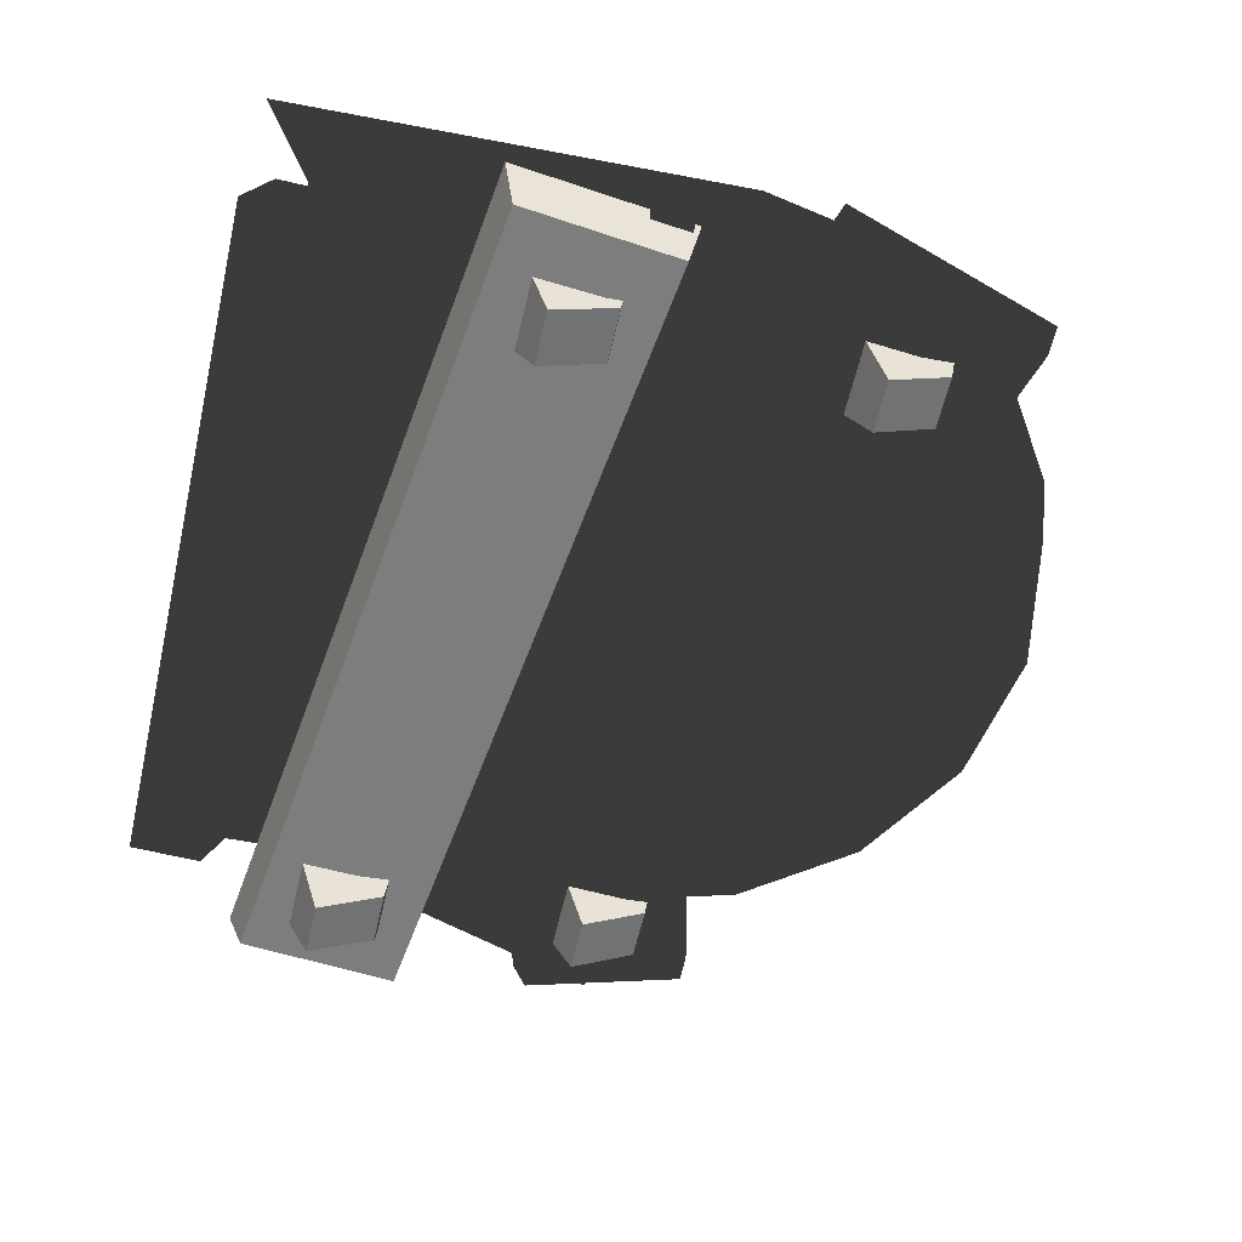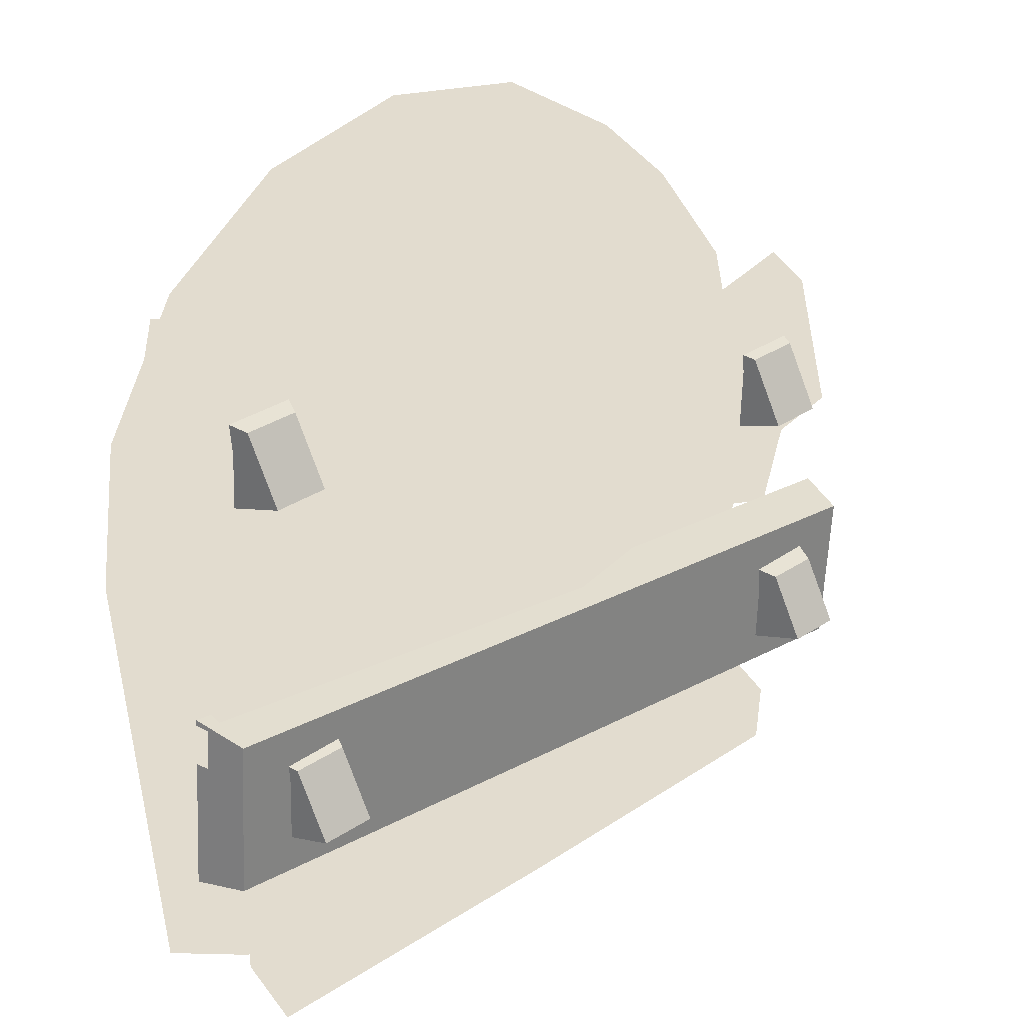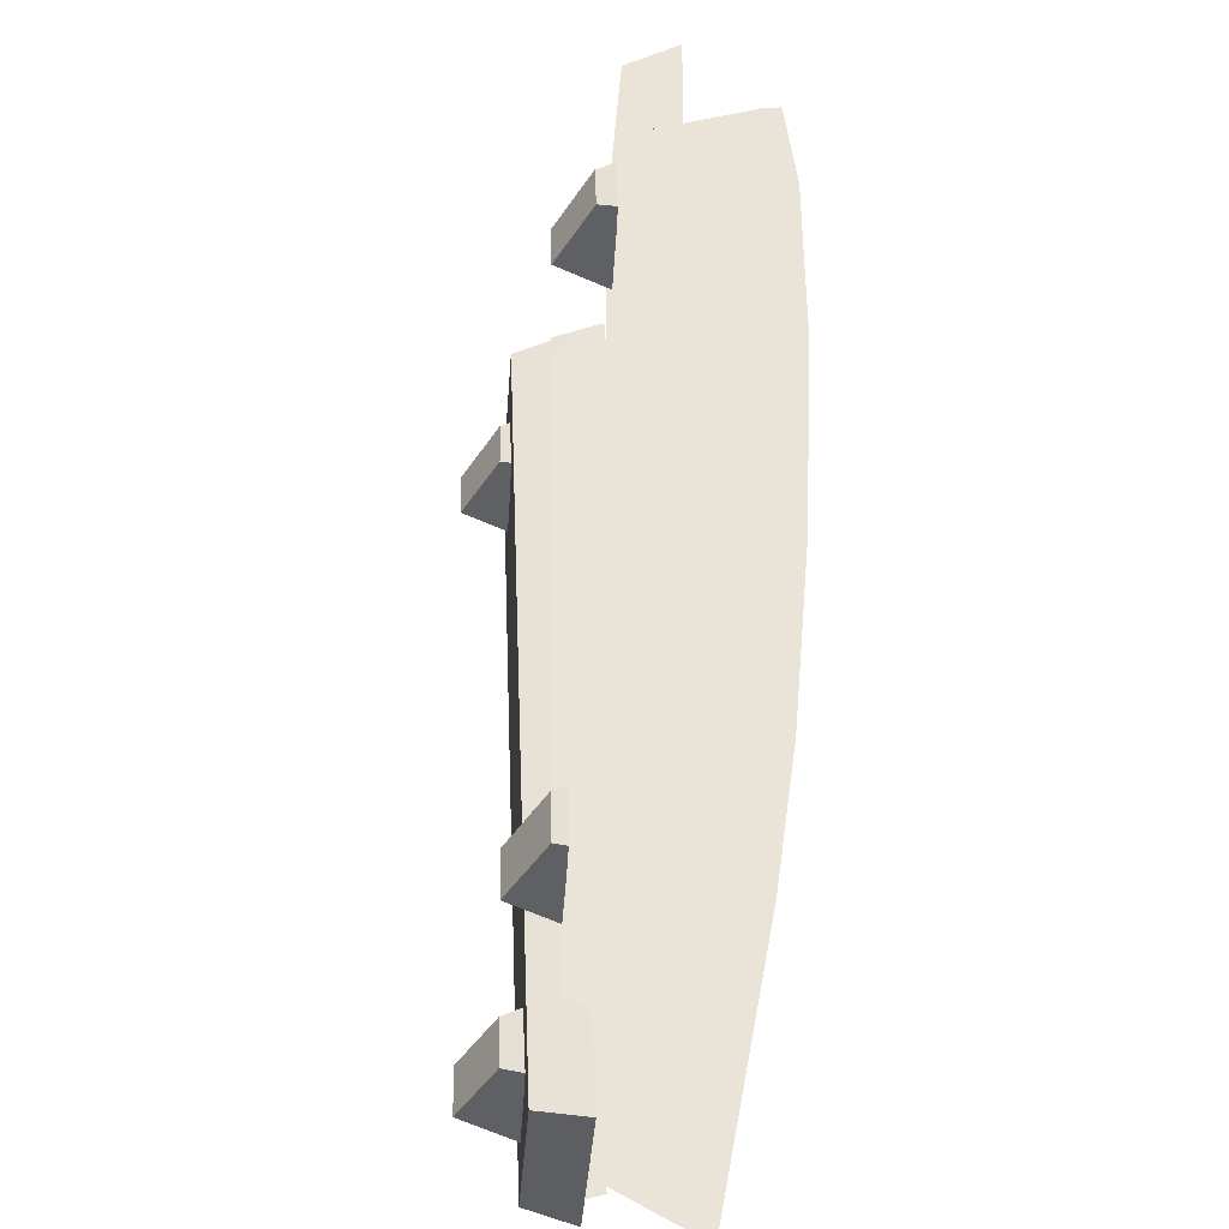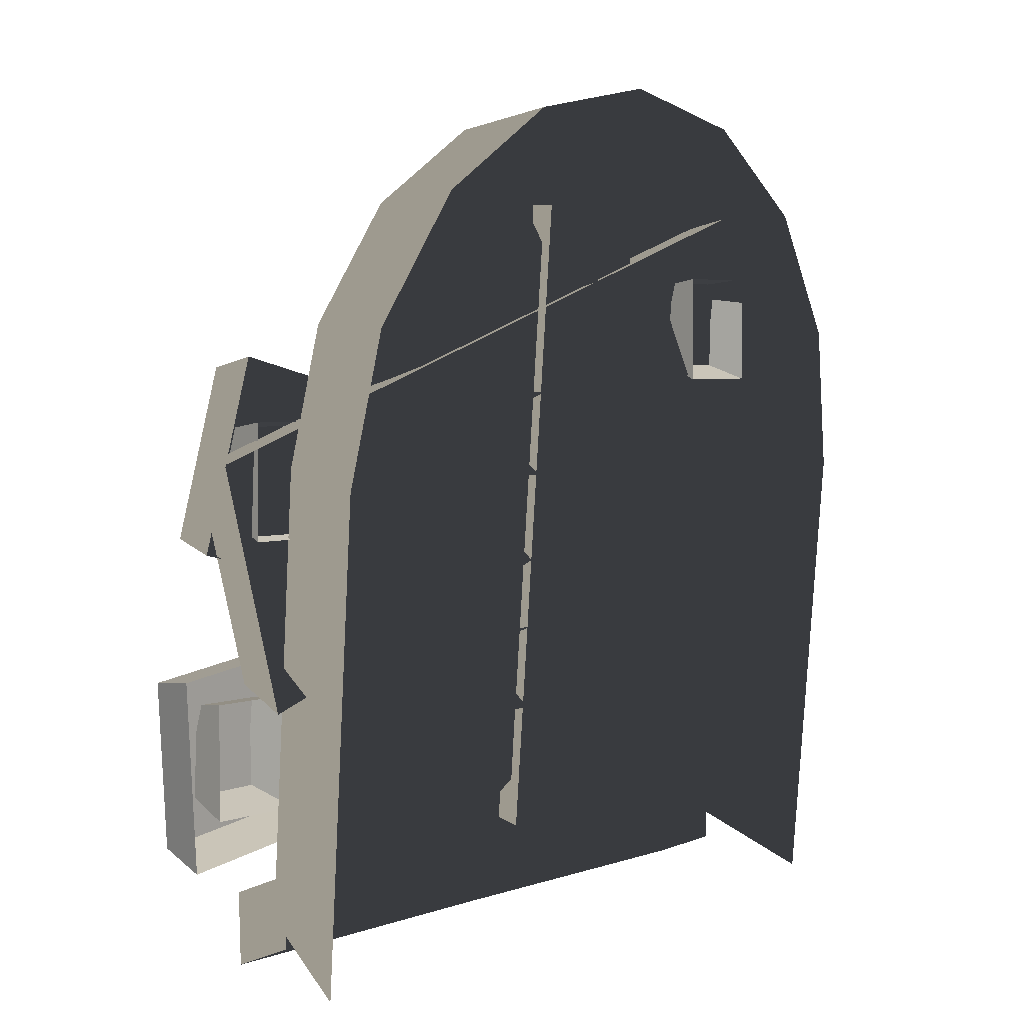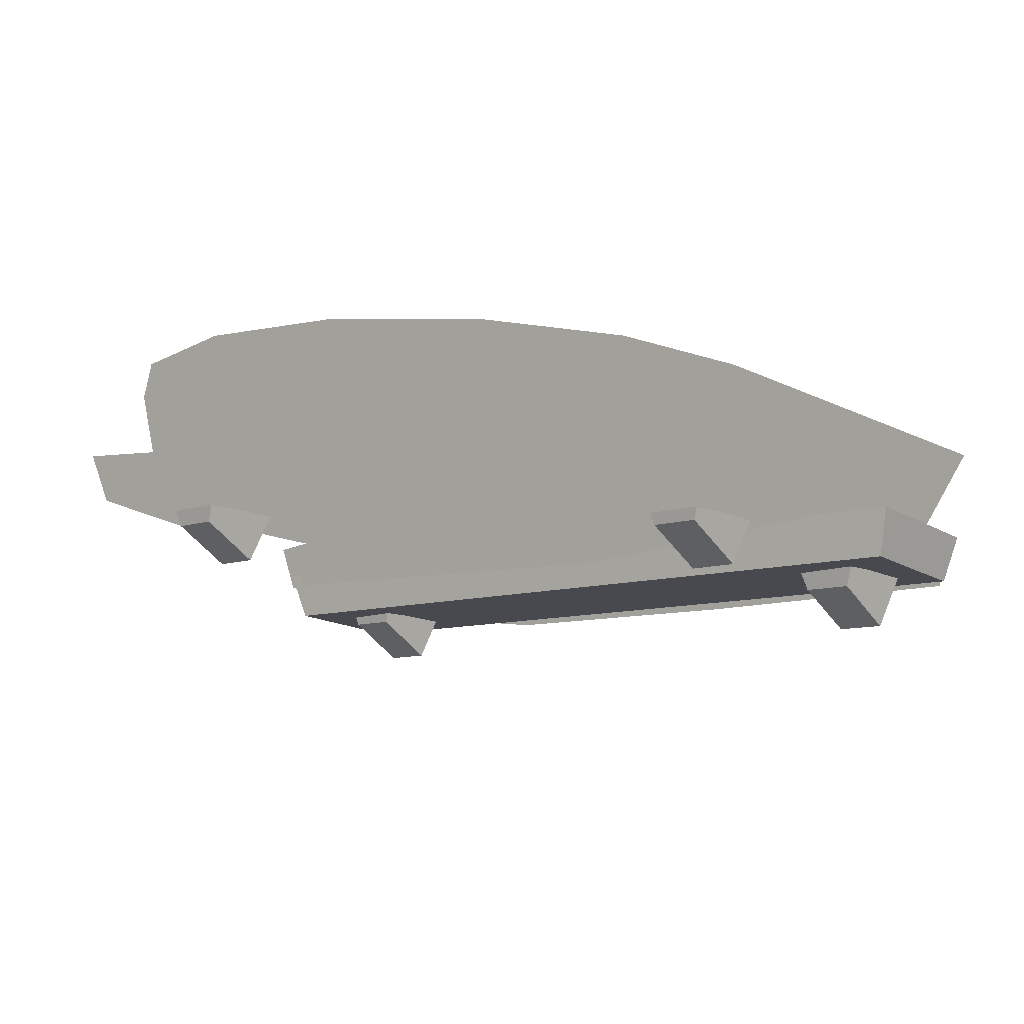
<metadata>
{"format":"obj","ext":"obj","renderer":"f3d","projection":"perspective","resolution":1024,"background":"white","views":[{"elev":-61.1,"azim":76.9,"up":"+Z"},{"elev":34.6,"azim":139.1,"up":"+Y"},{"elev":43.4,"azim":-91.4,"up":"+Y"},{"elev":3.8,"azim":-50.3,"up":"+Y"},{"elev":-8.9,"azim":-136.6,"up":"+Z"}]}
</metadata>
<code>
g obj_window1
v 0.1536 1.441 -0.3578
v 0.0008223 1.49 -0.2306
v 0.0008223 1.471 -0.3556
v 0.1685 1.457 -0.233
v 0.2831 1.354 -0.3641
v 0.3106 1.362 -0.2399
v 0.3696 1.225 -0.3735
v 0.4056 1.22 -0.2503
v 0.3995 1.075 -0.385
v 0.4388 1.055 -0.2623
v 0.3962 0.5939 -0.4175
v 0.4318 0.5316 -0.3006
v 0.0008223 1.471 -0.3556
v 0.0008223 1.365 -0.3654
v 0.1183 1.342 -0.3671
v 0.1536 1.441 -0.3578
v 0.2179 1.276 -0.372
v 0.2831 1.354 -0.3641
v 0.2845 1.176 -0.3793
v 0.3696 1.225 -0.3735
v 0.3073 1.058 -0.3874
v 0.3995 1.075 -0.385
v 0.3166 0.6732 -0.4198
v 0.3962 0.5939 -0.4175
v 0.0008223 0.5942 -0.4207
v 0.0008223 0.6728 -0.4149
v 0.0008223 1.365 -0.3654
v 0.0008223 1.33 -0.3311
v 0.1081 1.309 -0.3326
v 0.1183 1.342 -0.3671
v 0.1991 1.248 -0.3371
v 0.2179 1.276 -0.372
v 0.2599 1.157 -0.3437
v 0.2845 1.176 -0.3793
v 0.2818 1.049 -0.3521
v 0.3073 1.058 -0.3874
v 0.2851 0.7009 -0.3751
v 0.3166 0.6732 -0.4198
v 0.0008223 0.6728 -0.4149
v 0.3166 0.6732 -0.4198
v 0.2851 0.7009 -0.3751
v 0.0008223 0.7012 -0.378
v 0.0008223 1.33 -0.3311
v 0.0008223 0.7012 -0.378
v 0.1081 1.309 -0.3326
v 0.1991 1.248 -0.3371
v 0.2599 1.157 -0.3437
v 0.2818 1.049 -0.3521
v 0.2851 0.7009 -0.3751
v -0.03895 0.6517 -0.404
v 0.02444 0.6517 -0.404
v 0.02444 1.364 -0.3519
v -0.03895 1.364 -0.3519
v -0.03895 1.364 -0.3519
v -0.05416 1.361 -0.3131
v -0.05416 0.6488 -0.3652
v -0.03895 0.6517 -0.404
v 0.02444 0.6517 -0.404
v 0.03965 0.6488 -0.3652
v 0.03965 1.361 -0.3131
v 0.02444 1.364 -0.3519
v 0.3364 1.076 -0.3663
v 0.0008223 1.076 -0.3663
v 0.0008223 1.058 -0.3285
v 0.3364 1.058 -0.3285
v 0.0008223 1.076 -0.3663
v -0.3347 1.076 -0.3663
v -0.3347 1.058 -0.3285
v 0.0008223 1.139 -0.3617
v -0.3347 1.139 -0.3617
v 0.0008223 1.076 -0.3663
v -0.3347 1.151 -0.3217
v 0.3364 1.076 -0.3663
v 0.0008223 1.151 -0.3217
v 0.3364 1.139 -0.3617
v 0.3364 1.151 -0.3217
v -0.1519 1.441 -0.3578
v 0.0008223 1.471 -0.3556
v 0.0008223 1.49 -0.2306
v -0.1668 1.457 -0.233
v -0.2814 1.354 -0.3641
v -0.309 1.362 -0.2399
v -0.3679 1.225 -0.3735
v -0.404 1.22 -0.2503
v -0.3978 1.075 -0.385
v -0.4372 1.055 -0.2623
v -0.3945 0.5939 -0.4175
v -0.4302 0.5316 -0.3006
v 0.0008223 1.471 -0.3556
v -0.1167 1.342 -0.3671
v 0.0008223 1.365 -0.3654
v -0.1519 1.441 -0.3578
v -0.2163 1.276 -0.372
v -0.2814 1.354 -0.3641
v -0.2829 1.176 -0.3793
v -0.3679 1.225 -0.3735
v -0.3057 1.058 -0.3874
v -0.3978 1.075 -0.385
v -0.3149 0.6732 -0.4198
v -0.3945 0.5939 -0.4175
v 0.0008223 0.5942 -0.4207
v 0.0008223 0.6728 -0.4149
v 0.0008223 1.365 -0.3654
v -0.1065 1.309 -0.3326
v 0.0008223 1.33 -0.3311
v -0.1167 1.342 -0.3671
v -0.1975 1.248 -0.3371
v -0.2163 1.276 -0.372
v -0.2583 1.157 -0.3437
v -0.2829 1.176 -0.3793
v -0.2801 1.049 -0.3521
v -0.3057 1.058 -0.3874
v -0.2834 0.7009 -0.3751
v -0.3149 0.6732 -0.4198
v -0.2834 0.7009 -0.3751
v -0.3149 0.6732 -0.4198
v 0.0008223 0.6728 -0.4149
v 0.0008223 0.7012 -0.378
v 0.0008223 1.33 -0.3311
v -0.1065 1.309 -0.3326
v 0.0008223 0.7012 -0.378
v -0.1975 1.248 -0.3371
v -0.2583 1.157 -0.3437
v -0.2801 1.049 -0.3521
v -0.2834 0.7009 -0.3751
v 0.0008225 0.5334 -0.4805
v 0.3886 0.5331 -0.4773
v 0.3886 0.6124 -0.4795
v 0.0008225 0.612 -0.4747
v 0.3886 0.6405 -0.4088
v 0.0008225 0.6407 -0.4112
v -0.3869 0.6405 -0.4088
v -0.3869 0.6124 -0.4795
v -0.3869 0.5331 -0.4773
v 0.3886 0.5331 -0.4773
v 0.3886 0.5613 -0.4071
v 0.3886 0.6405 -0.4088
v 0.3886 0.6124 -0.4795
v -0.3869 0.6124 -0.4795
v -0.3869 0.6405 -0.4088
v -0.3869 0.5613 -0.4071
v -0.3869 0.5331 -0.4773
v 0.3364 0.8077 -0.3828
v 0.0008223 0.7897 -0.345
v 0.3364 0.7897 -0.345
v 0.0008223 0.8077 -0.3828
v -0.3347 0.8077 -0.3828
v -0.3347 0.7897 -0.345
v -0.4824 0.9654 -0.4013
v -0.05607 1.233 -0.3839
v -0.5202 1.079 -0.3945
v -0.01825 1.12 -0.3906
v -0.4446 0.8517 -0.4081
v 0.4072 1.261 -0.3808
v 0.3694 1.375 -0.3741
v 0.3811 1.391 -0.3143
v 0.4241 1.262 -0.3221
v 0.445 1.148 -0.3876
v 0.4671 1.132 -0.3298
v 0.01956 1.006 -0.3974
v 0.4671 1.132 -0.3298
v 0.02512 0.9853 -0.34
v -0.4525 0.8264 -0.3509
v 0.3694 1.375 -0.3741
v 0.3811 1.391 -0.3143
v -0.06092 1.244 -0.3245
v -0.05607 1.233 -0.3839
v -0.5386 1.085 -0.3355
v -0.5202 1.079 -0.3945
v -0.5202 1.079 -0.3945
v -0.5386 1.085 -0.3355
v -0.4956 0.9558 -0.3432
v -0.4824 0.9654 -0.4013
v -0.4525 0.8264 -0.3509
v -0.4446 0.8517 -0.4081
v -0.4765 1.092 -0.4409
v 0.02055 1.071 -0.442
v -0.4562 1.18 -0.4344
v 0.0002408 0.983 -0.4485
v -0.4968 1.004 -0.4473
v 0.4373 0.8827 -0.4554
v 0.4576 0.9708 -0.449
v 0.4774 0.9748 -0.3899
v 0.4543 0.8746 -0.3973
v 0.417 0.7947 -0.4619
v 0.4312 0.7745 -0.4046
v -0.02006 0.895 -0.4549
v 0.4312 0.7745 -0.4046
v -0.02289 0.8787 -0.3974
v -0.5136 0.9913 -0.3896
v 0.4576 0.9708 -0.449
v 0.4774 0.9748 -0.3899
v 0.02331 1.079 -0.3827
v 0.02055 1.071 -0.442
v -0.4674 1.192 -0.3749
v -0.4562 1.18 -0.4344
v -0.4562 1.18 -0.4344
v -0.4674 1.192 -0.3749
v -0.4905 1.091 -0.3823
v -0.4765 1.092 -0.4409
v -0.5136 0.9913 -0.3896
v -0.4968 1.004 -0.4473
v 0.4397 0.8821 -0.4994
v 0.4284 0.9717 -0.4929
v -0.01646 0.9149 -0.4859
v -0.005119 0.8253 -0.4924
v 0.451 0.7925 -0.5058
v 0.00622 0.7357 -0.4989
v -0.479 0.6737 -0.4913
v -0.4904 0.7634 -0.4848
v -0.5017 0.853 -0.4784
v 0.4397 0.8821 -0.4994
v 0.4455 0.9823 -0.4339
v 0.4284 0.9717 -0.4929
v 0.4584 0.8804 -0.4412
v 0.451 0.7925 -0.5058
v 0.4713 0.7784 -0.4486
v 0.4284 0.9717 -0.4929
v 0.4455 0.9823 -0.4339
v -0.0166 0.9233 -0.4266
v -0.01646 0.9149 -0.4859
v -0.516 0.8596 -0.4188
v -0.5017 0.853 -0.4784
v 0.00622 0.7357 -0.4989
v 0.4713 0.7784 -0.4486
v 0.451 0.7925 -0.5058
v 0.009195 0.7194 -0.4413
v -0.479 0.6737 -0.4913
v -0.4902 0.6557 -0.4335
v -0.5017 0.853 -0.4784
v -0.516 0.8596 -0.4188
v -0.5031 0.7576 -0.4262
v -0.4904 0.7634 -0.4848
v -0.4902 0.6557 -0.4335
v -0.479 0.6737 -0.4913
v 0.2498 1.163 -0.3338
v 0.3571 1.163 -0.3338
v 0.3335 1.206 -0.4464
v 0.2734 1.206 -0.4464
v 0.2498 1.286 -0.3338
v 0.2734 1.278 -0.4014
v 0.3335 1.278 -0.4014
v 0.3571 1.286 -0.3338
v 0.3571 1.163 -0.3338
v 0.3571 1.286 -0.3338
v 0.3335 1.278 -0.4014
v 0.3335 1.206 -0.4464
v 0.3335 1.206 -0.4464
v 0.3335 1.278 -0.4014
v 0.2734 1.278 -0.4014
v 0.2734 1.206 -0.4464
v 0.2734 1.206 -0.4464
v 0.2734 1.278 -0.4014
v 0.2498 1.286 -0.3338
v 0.2498 1.163 -0.3338
v -0.4445 1.001 -0.3862
v -0.3372 1.001 -0.3862
v -0.3608 1.043 -0.4988
v -0.4209 1.043 -0.4988
v -0.4445 1.124 -0.3862
v -0.4209 1.116 -0.4538
v -0.3608 1.116 -0.4538
v -0.3372 1.124 -0.3862
v -0.3372 1.001 -0.3862
v -0.3372 1.124 -0.3862
v -0.3608 1.116 -0.4538
v -0.3608 1.043 -0.4988
v -0.3608 1.043 -0.4988
v -0.3608 1.116 -0.4538
v -0.4209 1.116 -0.4538
v -0.4209 1.043 -0.4988
v -0.4209 1.043 -0.4988
v -0.4209 1.116 -0.4538
v -0.4445 1.124 -0.3862
v -0.4445 1.001 -0.3862
v 0.2875 0.8024 -0.4384
v 0.3949 0.8024 -0.4384
v 0.3713 0.845 -0.551
v 0.3112 0.845 -0.551
v 0.2875 0.9256 -0.4384
v 0.3112 0.9172 -0.506
v 0.3713 0.9172 -0.506
v 0.3949 0.9256 -0.4384
v 0.3949 0.8024 -0.4384
v 0.3949 0.9256 -0.4384
v 0.3713 0.9172 -0.506
v 0.3713 0.845 -0.551
v 0.3713 0.845 -0.551
v 0.3713 0.9172 -0.506
v 0.3112 0.9172 -0.506
v 0.3112 0.845 -0.551
v 0.3112 0.845 -0.551
v 0.3112 0.9172 -0.506
v 0.2875 0.9256 -0.4384
v 0.2875 0.8024 -0.4384
v -0.4522 0.7044 -0.4384
v -0.3449 0.7044 -0.4384
v -0.3685 0.747 -0.551
v -0.4286 0.747 -0.551
v -0.4522 0.8277 -0.4384
v -0.4286 0.8192 -0.506
v -0.3685 0.8192 -0.506
v -0.3449 0.8277 -0.4384
v -0.3449 0.7044 -0.4384
v -0.3449 0.8277 -0.4384
v -0.3685 0.8192 -0.506
v -0.3685 0.747 -0.551
v -0.3685 0.747 -0.551
v -0.3685 0.8192 -0.506
v -0.4286 0.8192 -0.506
v -0.4286 0.747 -0.551
v -0.4286 0.747 -0.551
v -0.4286 0.8192 -0.506
v -0.4522 0.8277 -0.4384
v -0.4522 0.7044 -0.4384
v 0.3364 0.8077 -0.3828
v 0.3364 0.871 -0.3782
v 0.0008223 0.871 -0.3782
v 0.0008223 0.8077 -0.3828
v 0.3364 0.8833 -0.3382
v -0.3347 0.8077 -0.3828
v 0.0008223 0.8833 -0.3382
v -0.3347 0.871 -0.3782
v -0.3347 0.8833 -0.3382
g obj_window1_0
f 3 2 1
f 2 4 1
f 1 4 5
f 4 6 5
f 5 6 7
f 6 8 7
f 7 8 9
f 8 10 9
f 9 10 11
f 10 12 11
f 15 14 13
f 16 15 13
f 17 15 16
f 18 17 16
f 19 17 18
f 20 19 18
f 21 19 20
f 22 21 20
f 23 21 22
f 24 23 22
f 23 24 25
f 26 23 25
f 29 28 27
f 30 29 27
f 31 29 30
f 32 31 30
f 33 31 32
f 34 33 32
f 35 33 34
f 36 35 34
f 37 35 36
f 38 37 36
f 41 40 39
f 42 41 39
f 45 44 43
f 46 44 45
f 47 44 46
f 48 44 47
f 49 44 48
f 52 51 50
f 53 52 50
f 56 55 54
f 57 56 54
f 60 59 58
f 61 60 58
f 64 63 62
f 65 64 62
f 67 66 64
f 68 67 64
f 67 70 69
f 71 67 69
f 69 70 72
f 71 69 73
f 74 69 72
f 69 75 73
f 74 76 69
f 76 75 69
f 79 78 77
f 80 79 77
f 80 77 81
f 82 80 81
f 82 81 83
f 84 82 83
f 84 83 85
f 86 84 85
f 86 85 87
f 88 86 87
f 91 90 89
f 90 92 89
f 90 93 92
f 93 94 92
f 93 95 94
f 95 96 94
f 95 97 96
f 97 98 96
f 97 99 98
f 99 100 98
f 101 100 99
f 102 101 99
f 105 104 103
f 104 106 103
f 104 107 106
f 107 108 106
f 107 109 108
f 109 110 108
f 109 111 110
f 111 112 110
f 111 113 112
f 113 114 112
f 117 116 115
f 118 117 115
f 121 120 119
f 121 122 120
f 121 123 122
f 121 124 123
f 121 125 124
f 128 127 126
f 129 128 126
f 130 128 129
f 131 130 129
f 131 129 132
f 129 133 132
f 129 126 133
f 126 134 133
f 137 136 135
f 138 137 135
f 141 140 139
f 142 141 139
f 145 144 143
f 144 146 143
f 147 146 144
f 148 147 144
f 151 150 149
f 150 152 149
f 149 152 153
f 152 150 154
f 150 155 154
f 155 156 154
f 156 157 154
f 154 157 158
f 152 154 158
f 157 159 158
f 160 152 158
f 152 160 153
f 158 161 160
f 161 162 160
f 160 162 153
f 162 163 153
f 166 165 164
f 167 166 164
f 168 166 167
f 169 168 167
f 172 171 170
f 173 172 170
f 174 172 173
f 175 174 173
f 178 177 176
f 177 179 176
f 176 179 180
f 179 177 181
f 177 182 181
f 182 183 181
f 183 184 181
f 181 184 185
f 179 181 185
f 184 186 185
f 187 179 185
f 179 187 180
f 185 188 187
f 188 189 187
f 187 189 180
f 189 190 180
f 193 192 191
f 194 193 191
f 195 193 194
f 196 195 194
f 199 198 197
f 200 199 197
f 201 199 200
f 202 201 200
f 205 204 203
f 206 205 203
f 206 203 207
f 208 206 207
f 206 208 209
f 210 206 209
f 205 206 210
f 211 205 210
f 214 213 212
f 213 215 212
f 212 215 216
f 215 217 216
f 220 219 218
f 221 220 218
f 222 220 221
f 223 222 221
f 226 225 224
f 225 227 224
f 224 227 228
f 227 229 228
f 232 231 230
f 233 232 230
f 234 232 233
f 235 234 233
f 238 237 236
f 239 238 236
f 242 241 240
f 243 242 240
f 246 245 244
f 247 246 244
f 250 249 248
f 251 250 248
f 254 253 252
f 255 254 252
f 258 257 256
f 259 258 256
f 262 261 260
f 263 262 260
f 266 265 264
f 267 266 264
f 270 269 268
f 271 270 268
f 274 273 272
f 275 274 272
f 278 277 276
f 279 278 276
f 282 281 280
f 283 282 280
f 286 285 284
f 287 286 284
f 290 289 288
f 291 290 288
f 294 293 292
f 295 294 292
f 298 297 296
f 299 298 296
f 302 301 300
f 303 302 300
f 306 305 304
f 307 306 304
f 310 309 308
f 311 310 308
f 314 313 312
f 315 314 312
f 318 317 316
f 319 318 316
f 320 317 318
f 319 321 318
f 322 320 318
f 321 323 318
f 322 318 324
f 318 323 324

</code>
